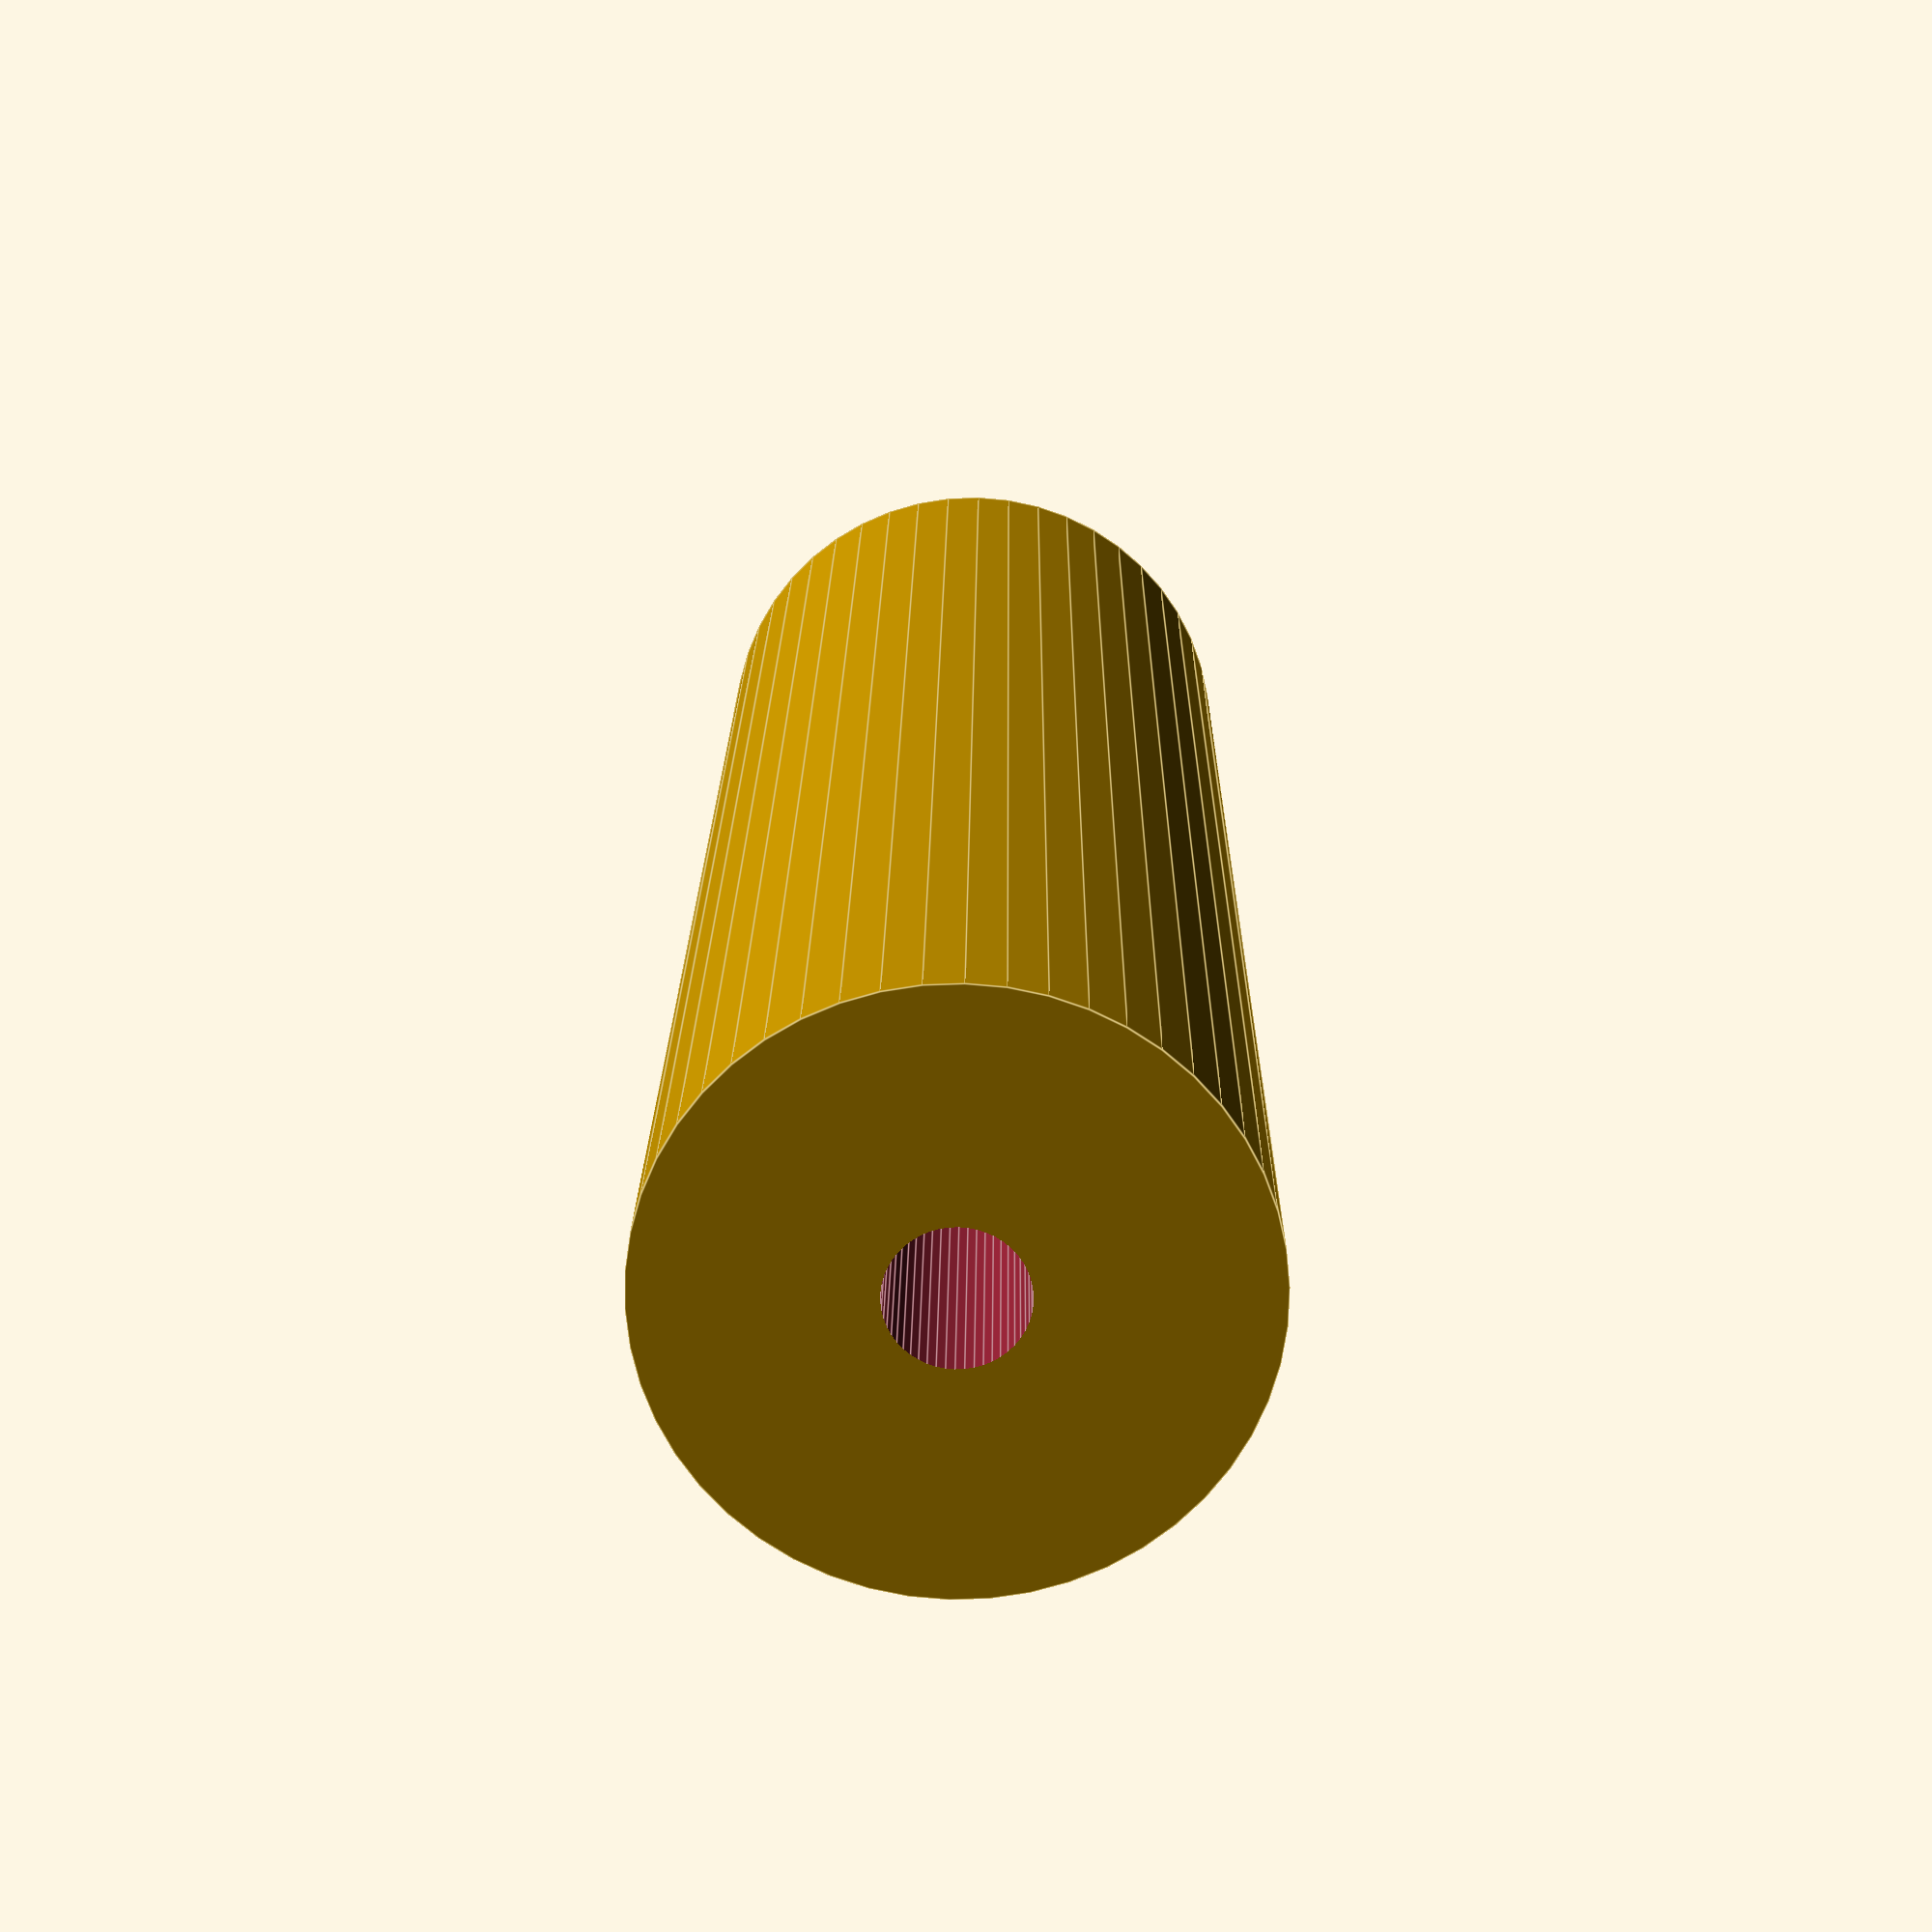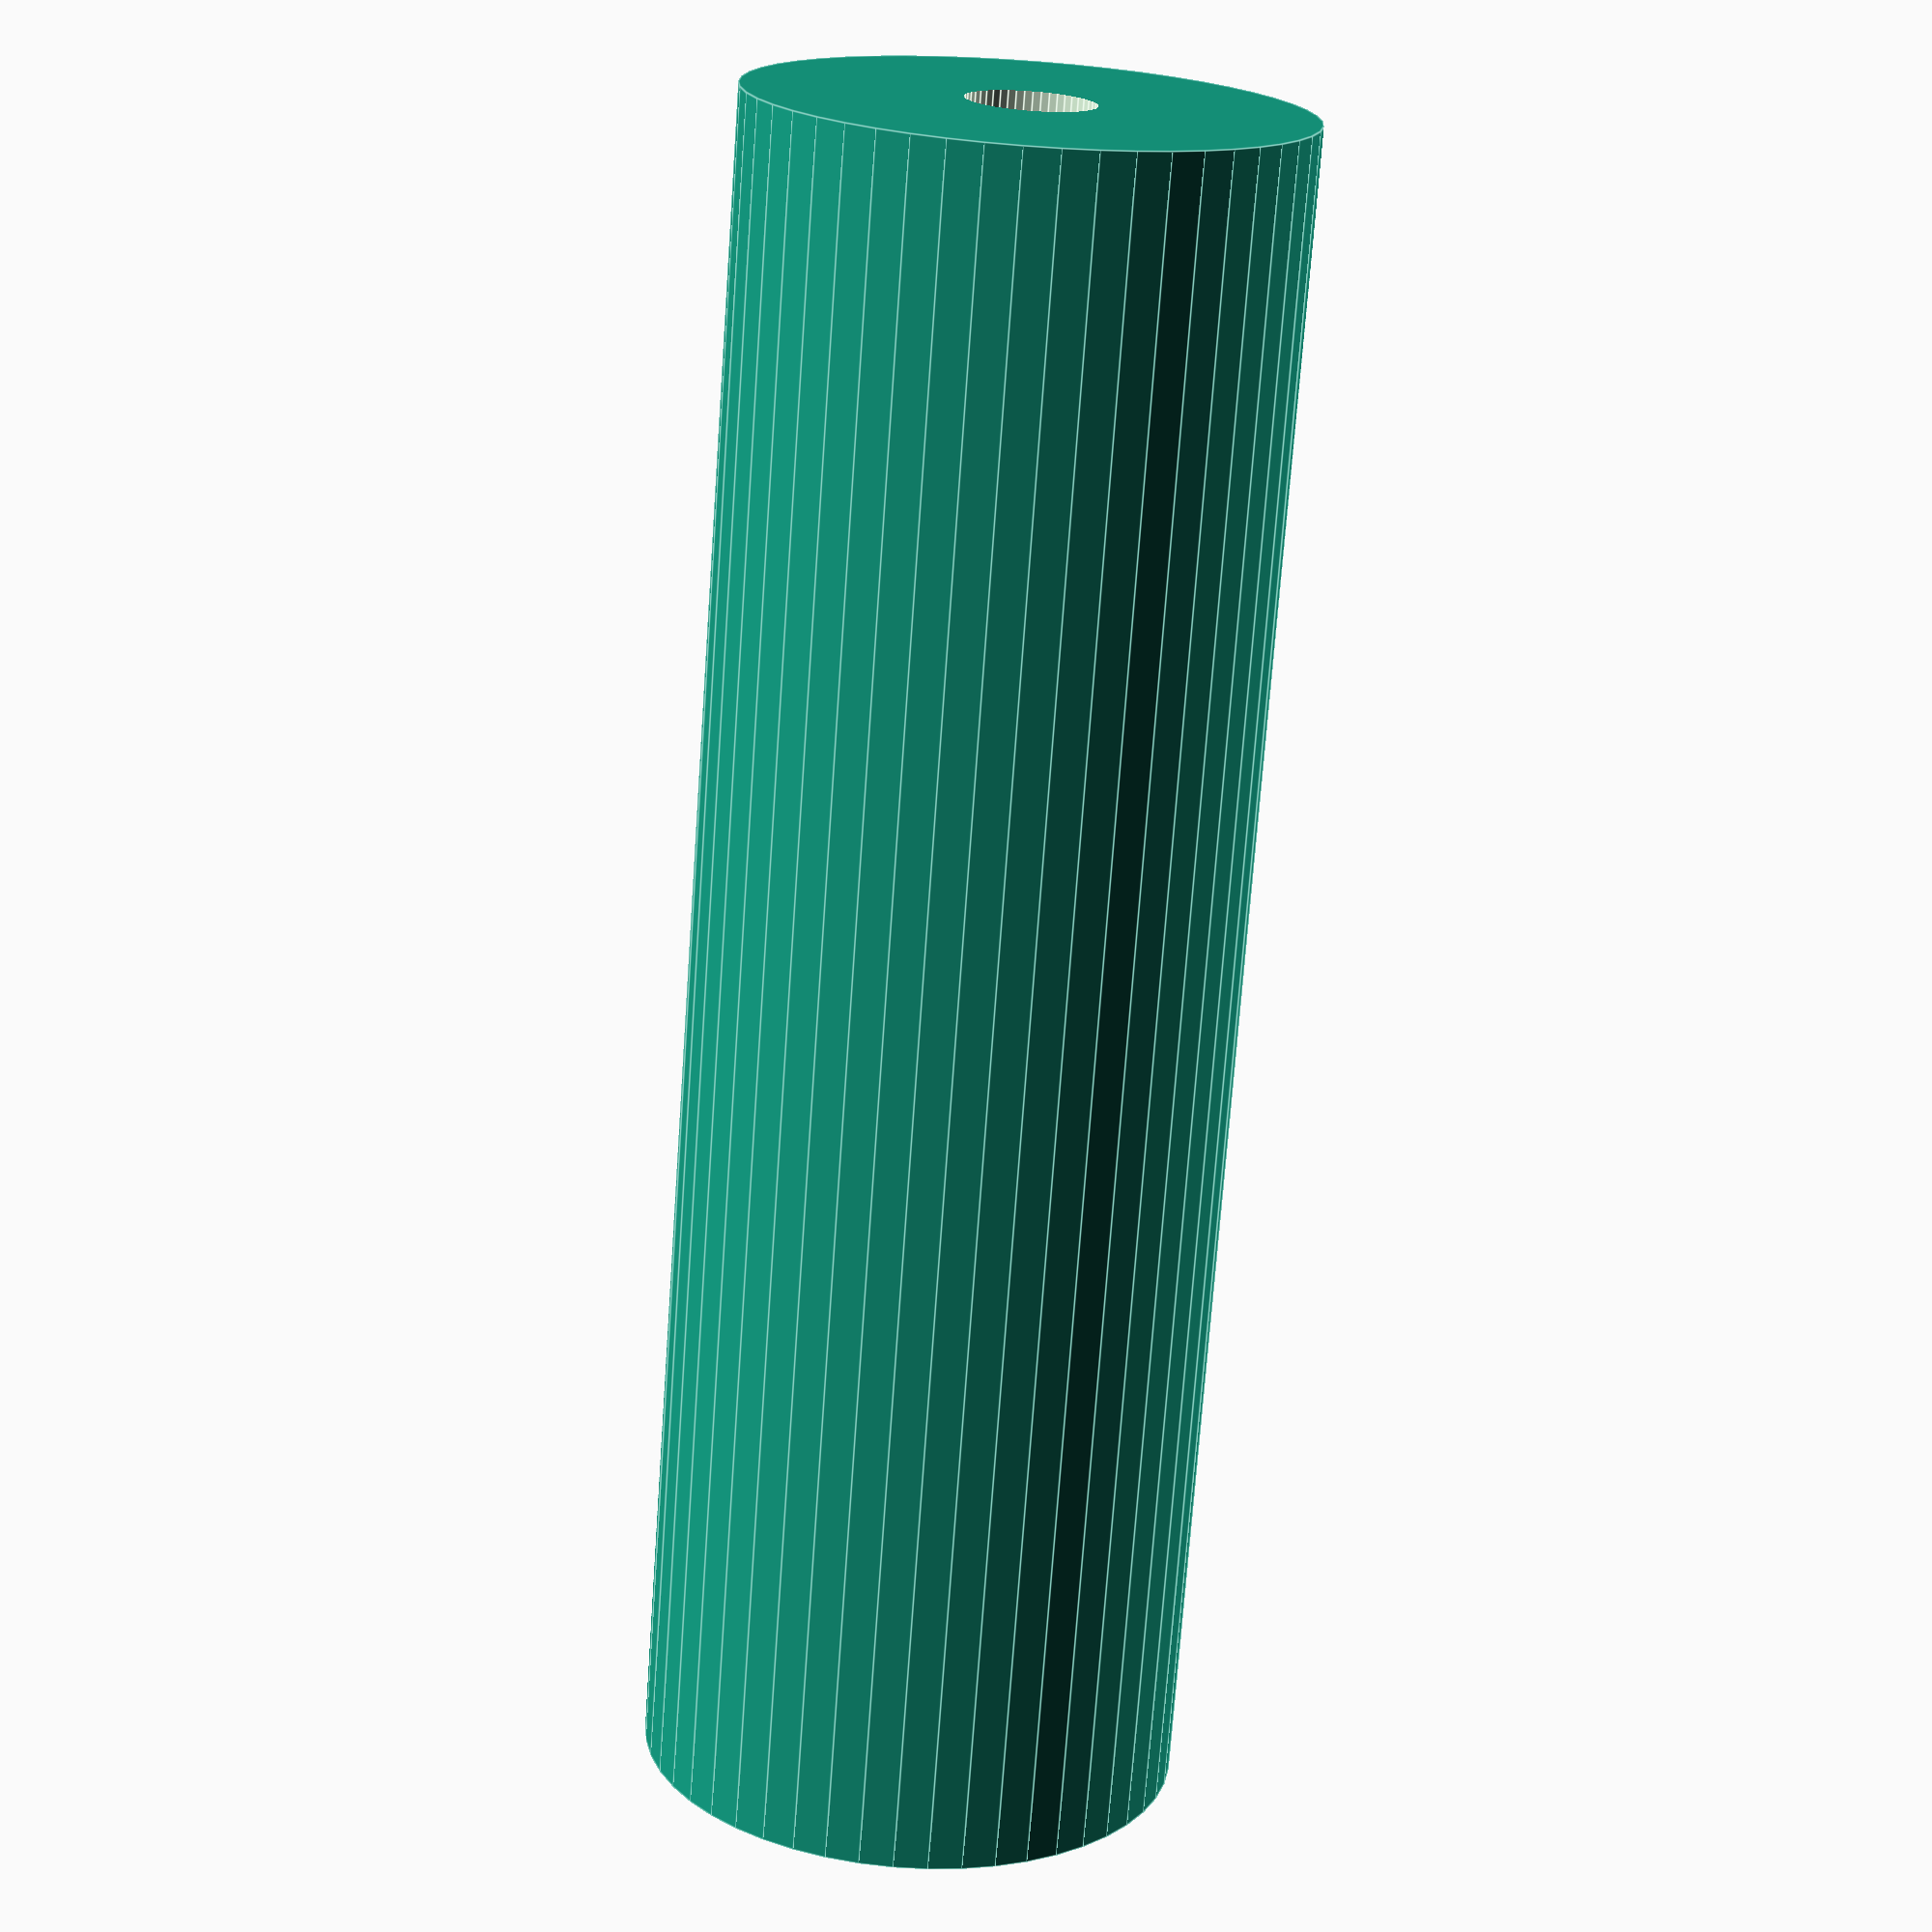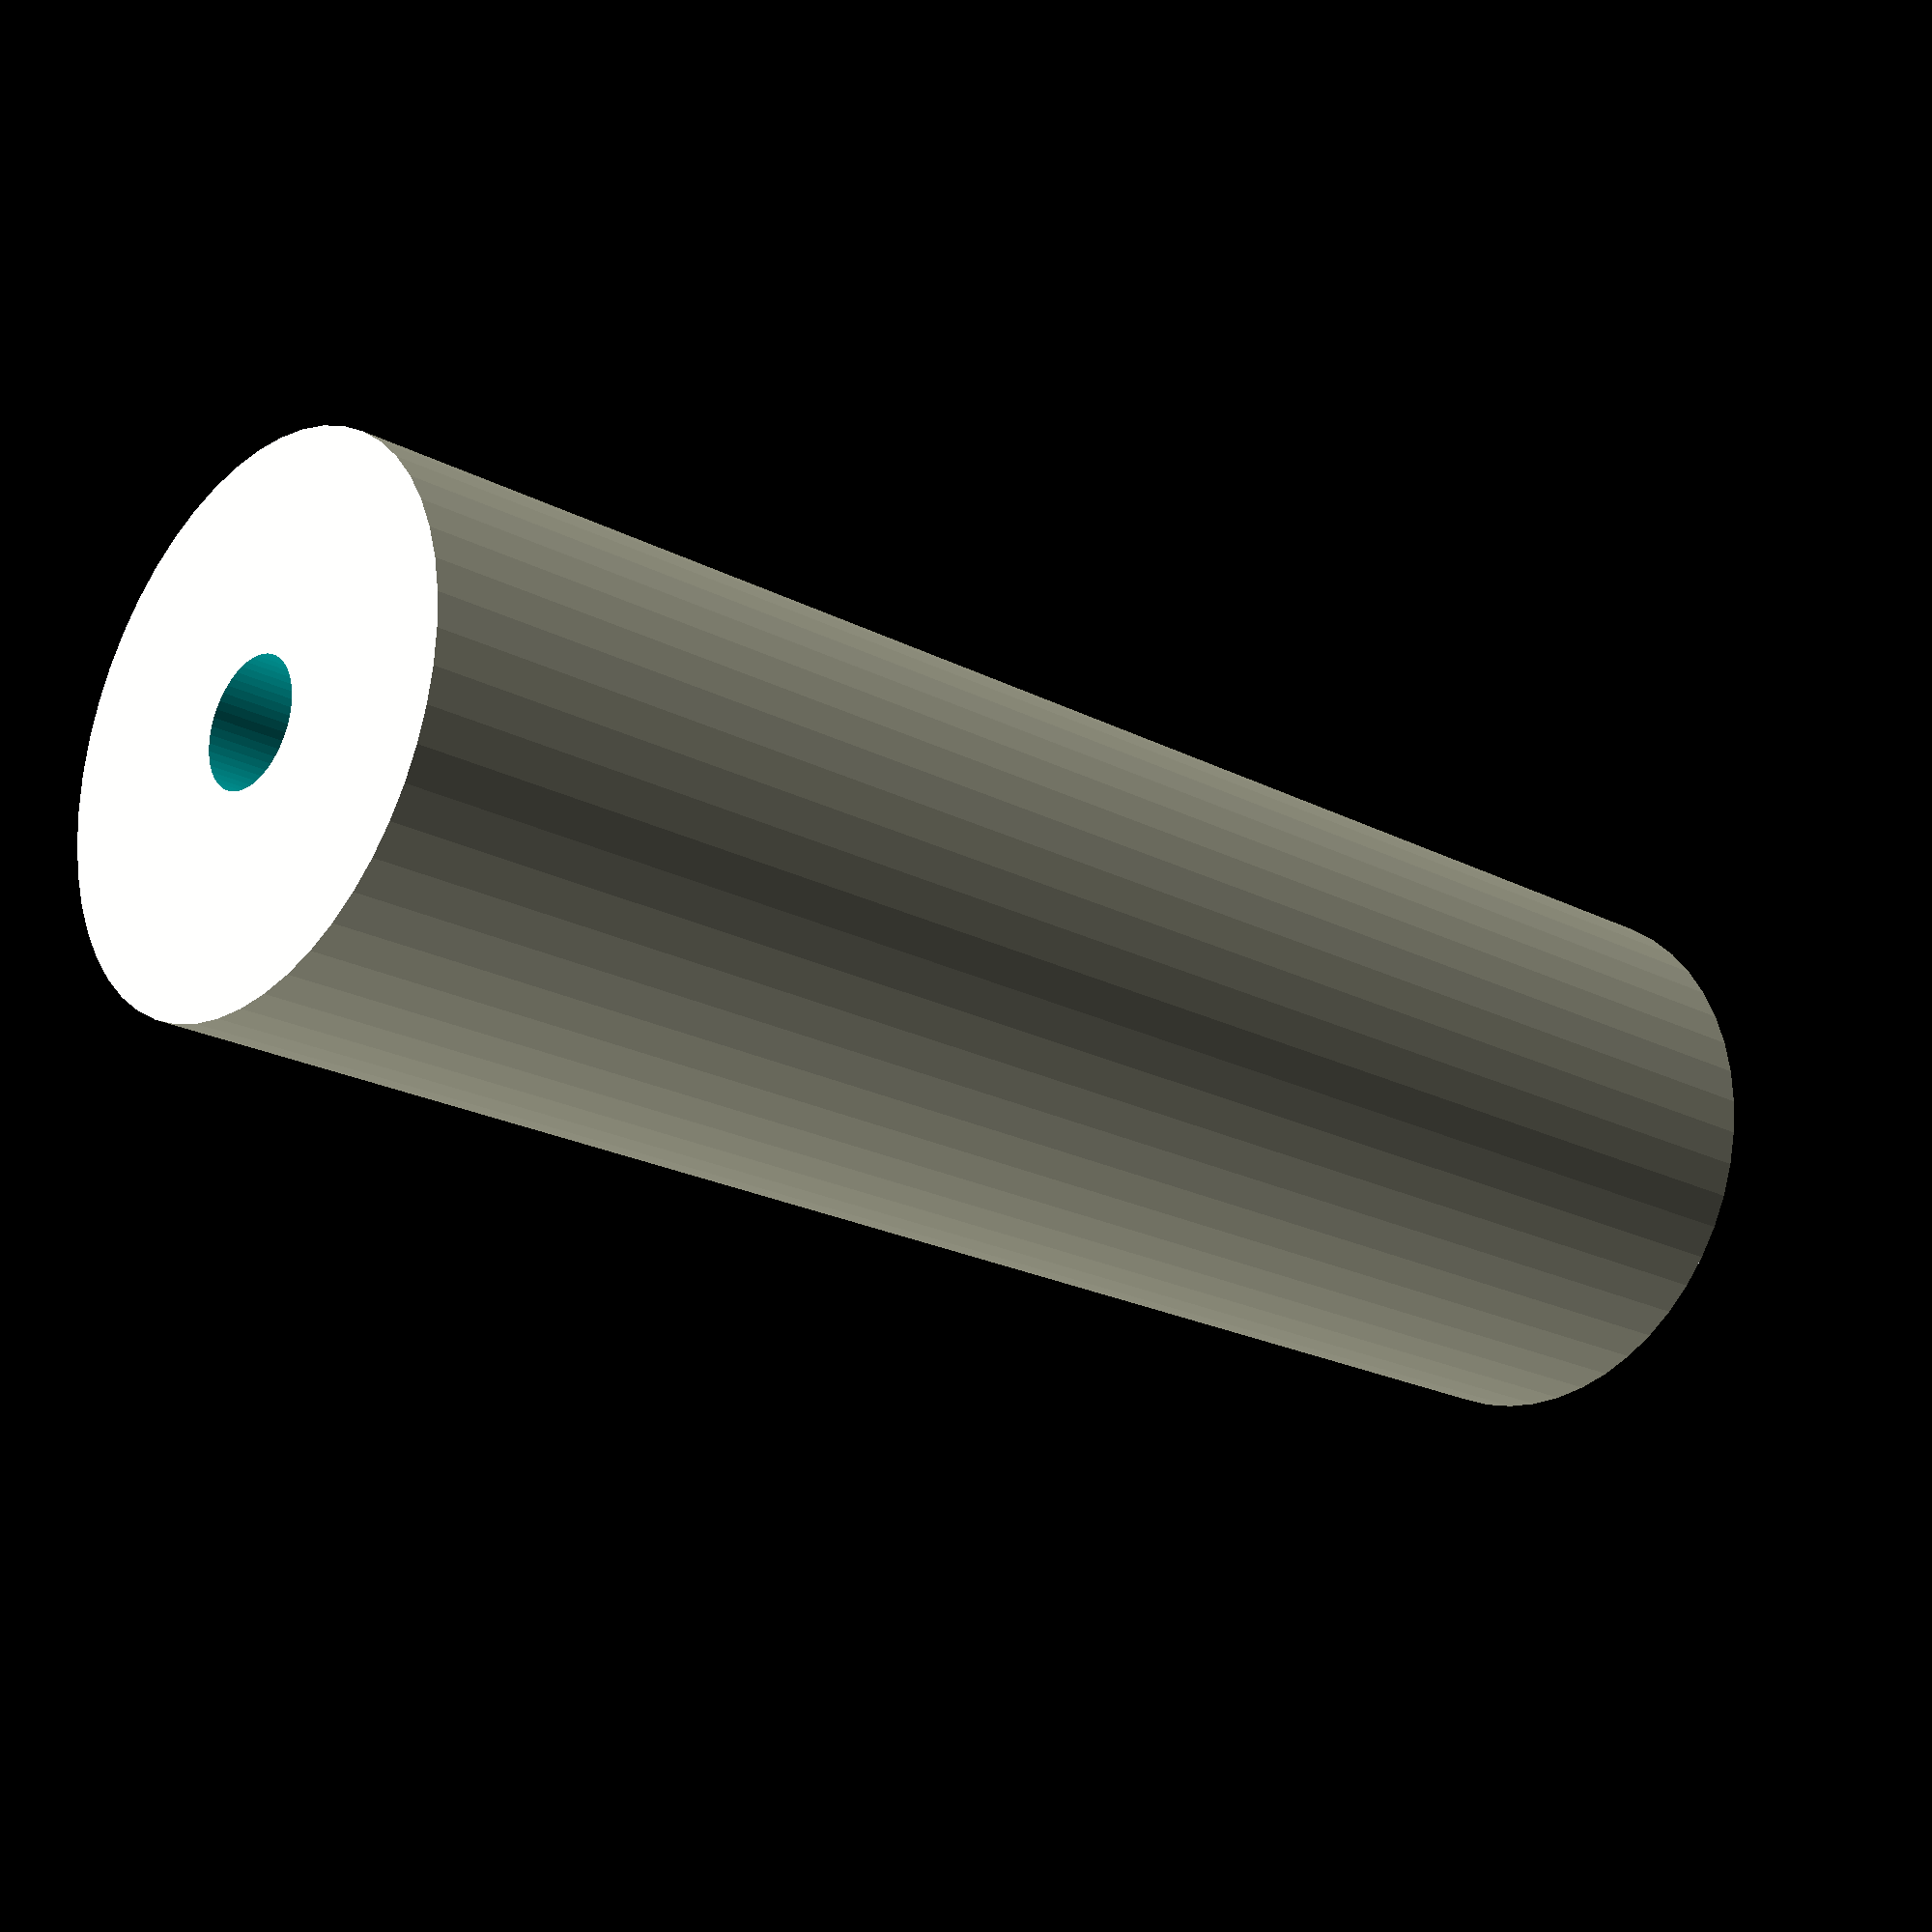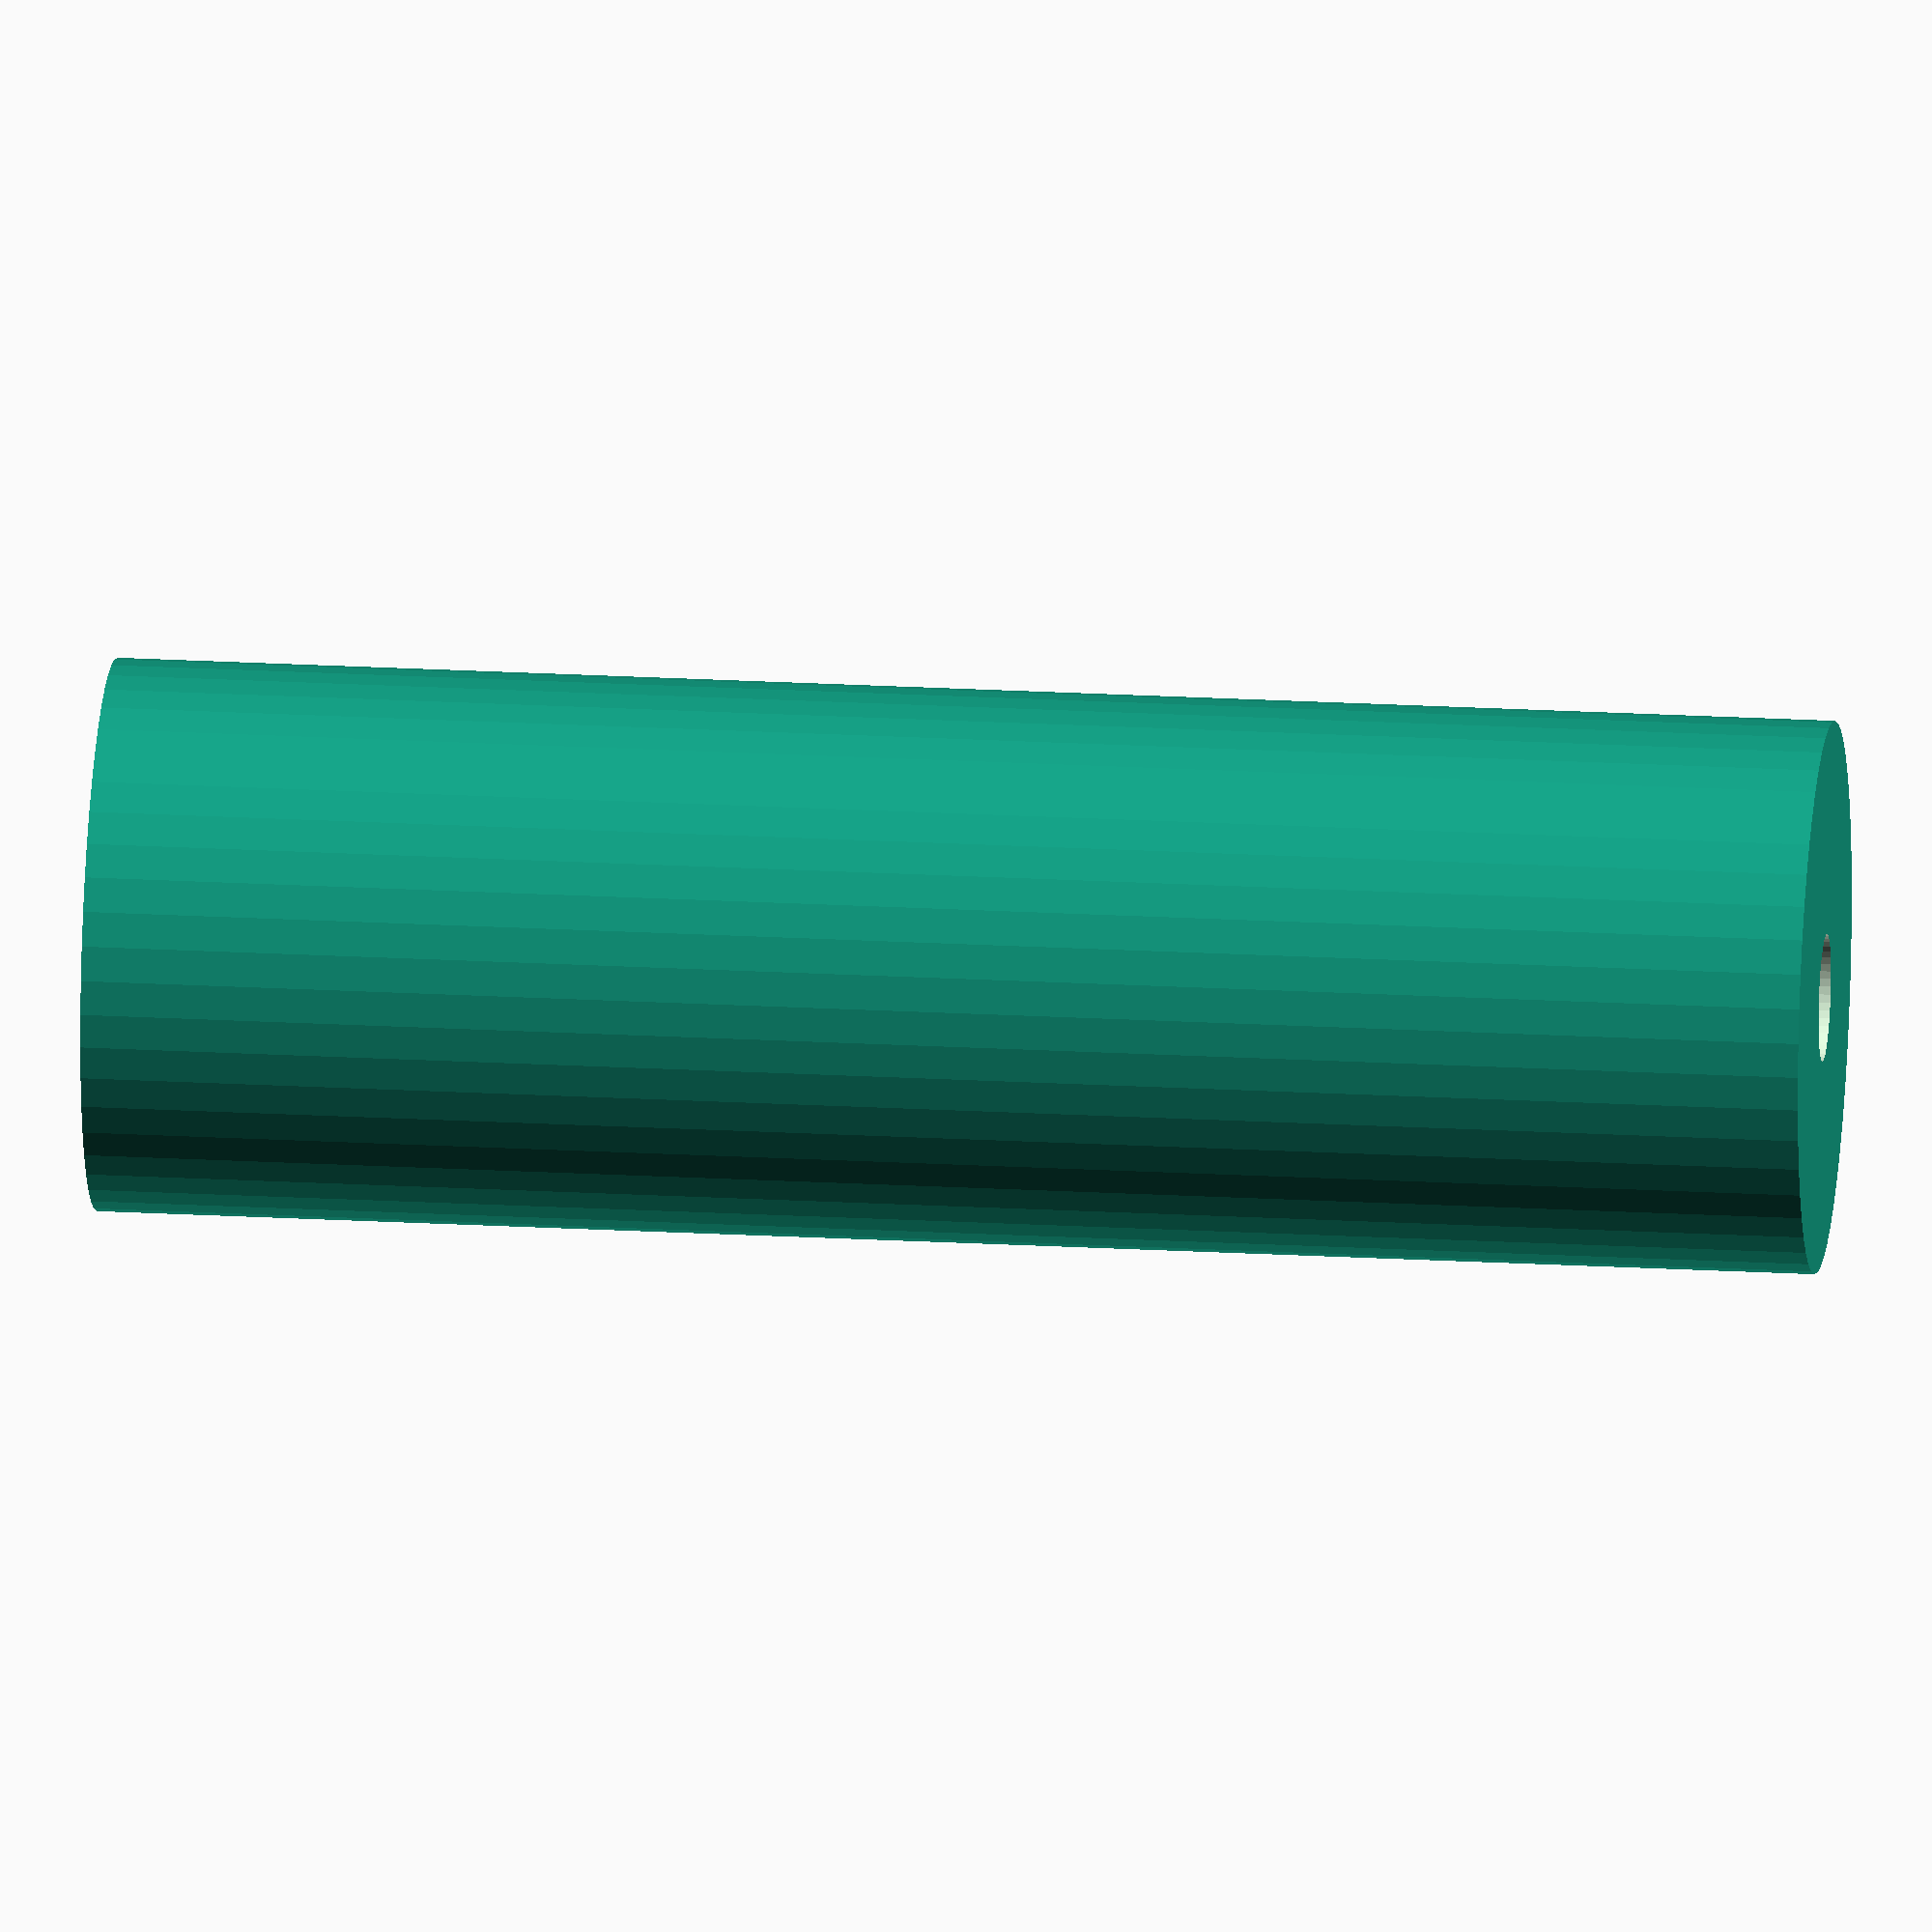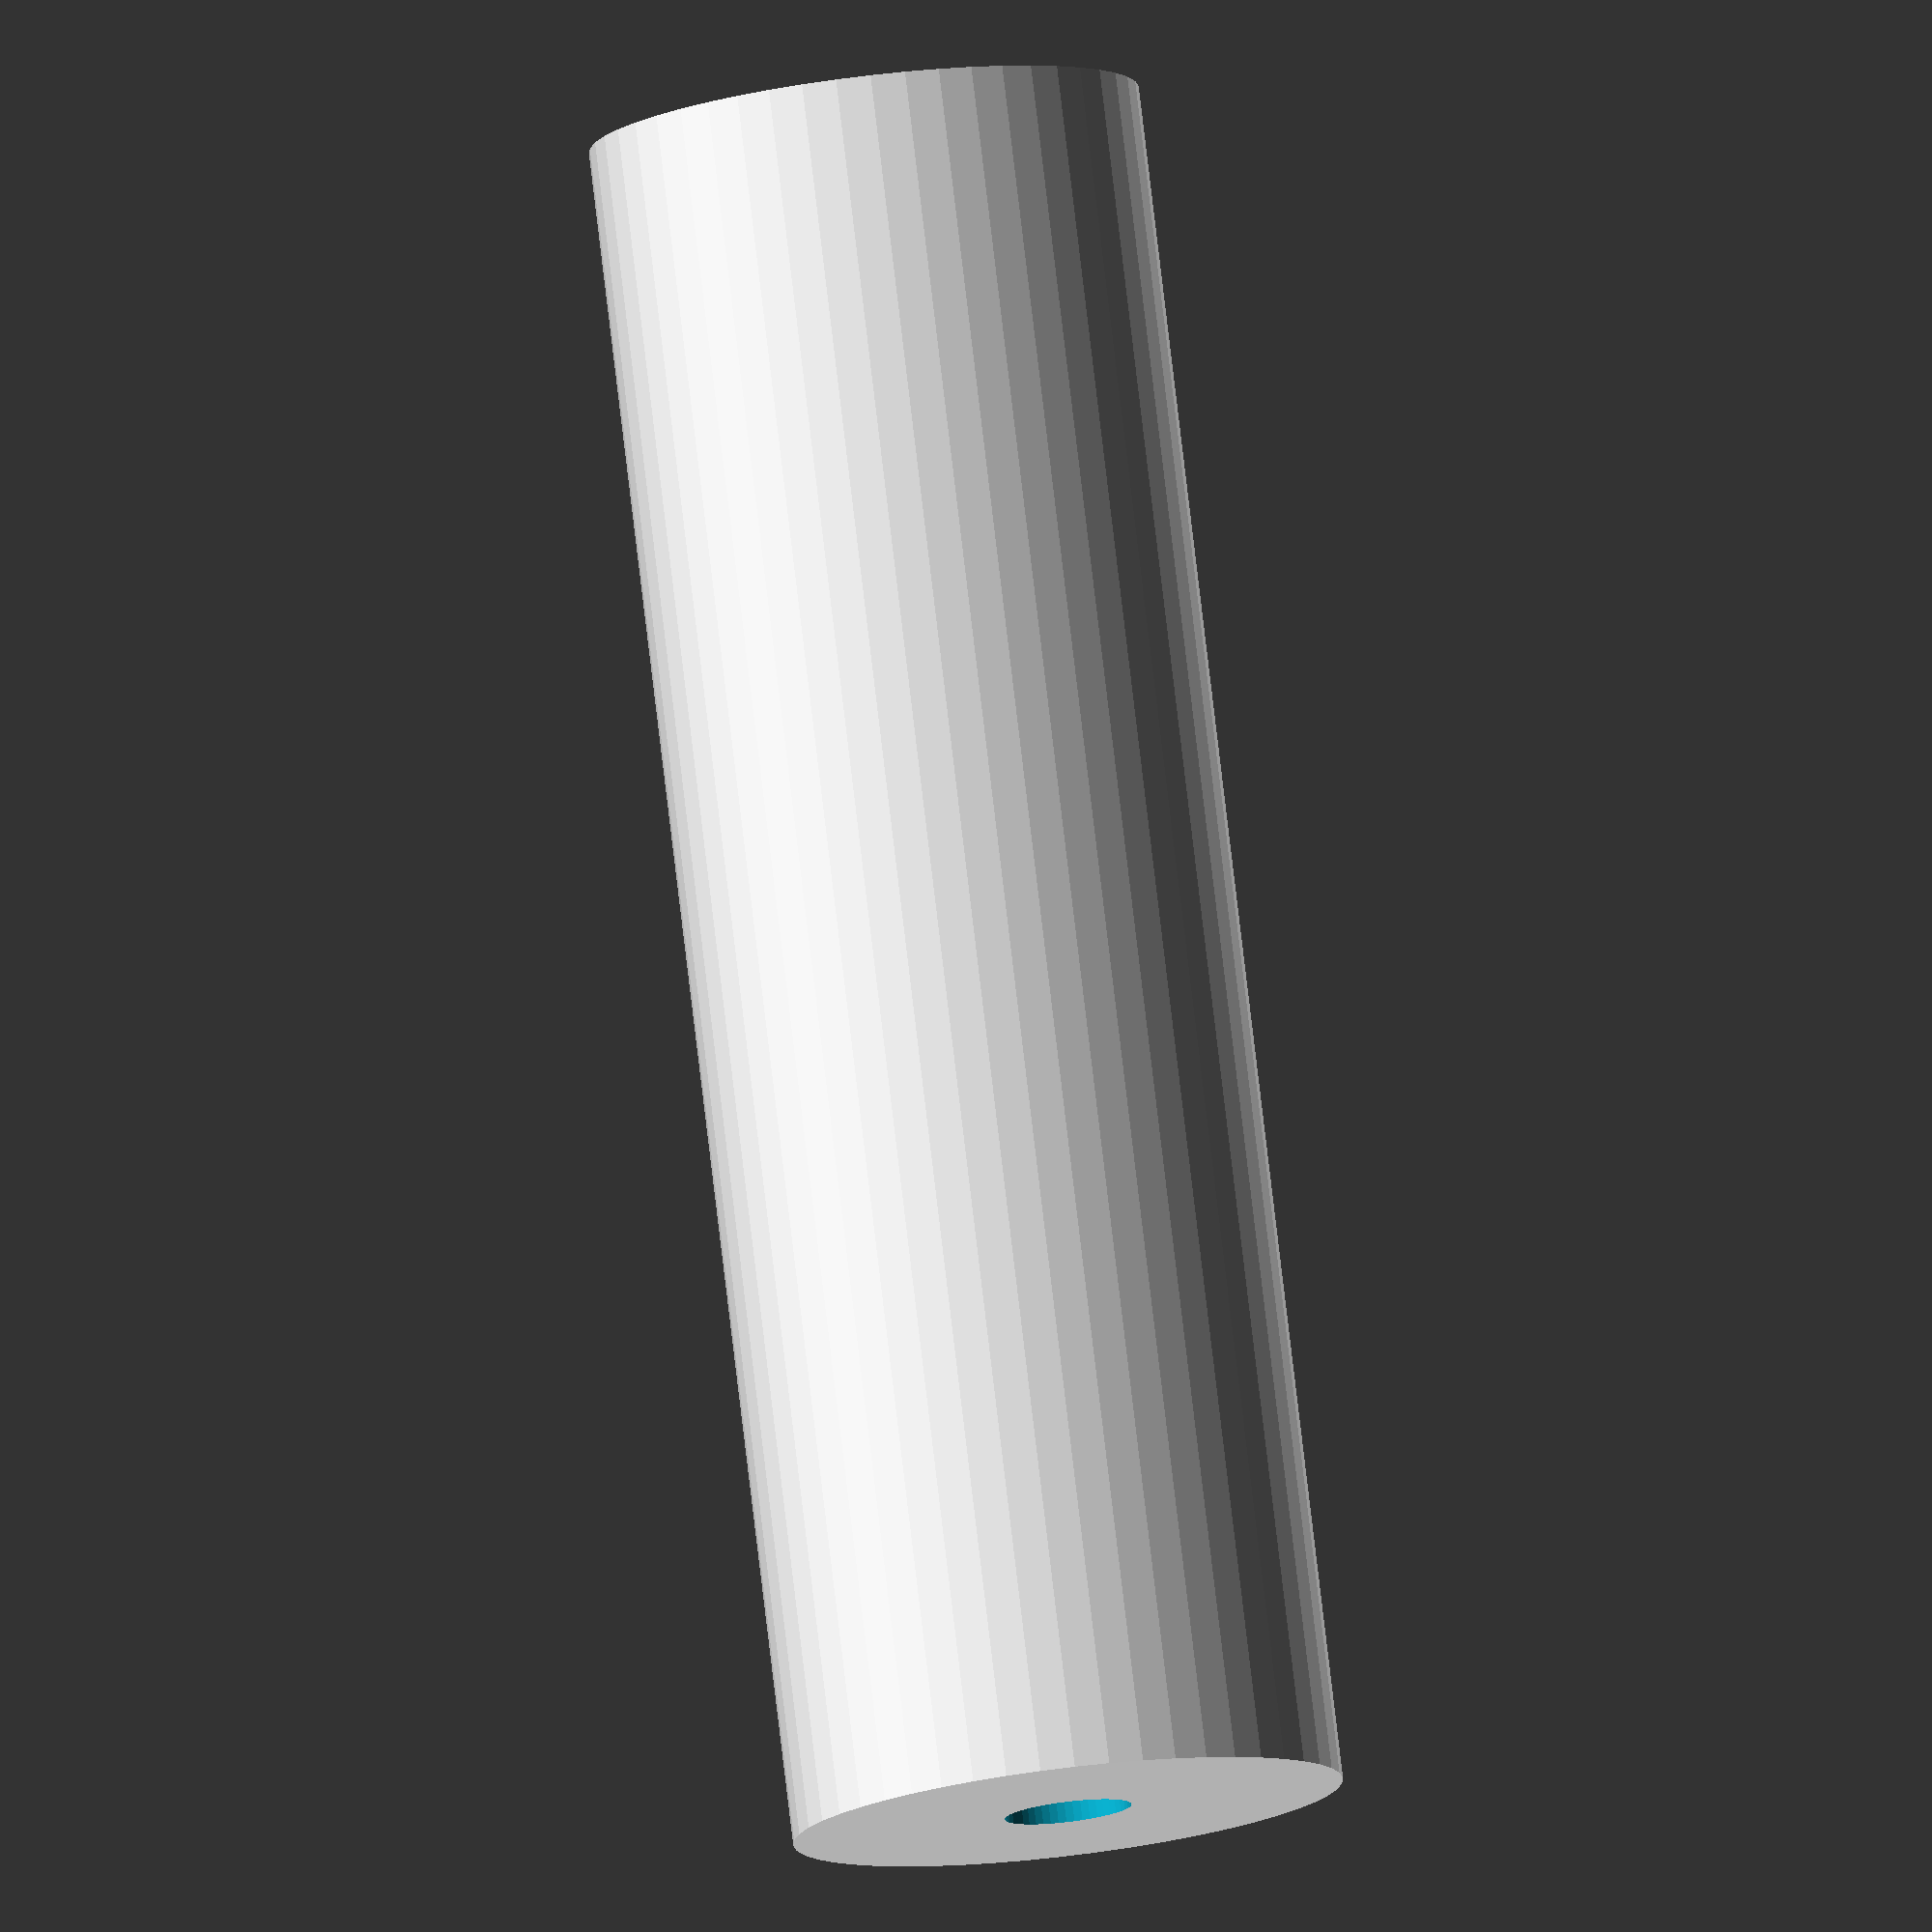
<openscad>
$fn = 50;


difference() {
	union() {
		translate(v = [0, 0, -40.5000000000]) {
			cylinder(h = 81, r = 13.0000000000);
		}
	}
	union() {
		translate(v = [0, 0, -100.0000000000]) {
			cylinder(h = 200, r = 3.0000000000);
		}
	}
}
</openscad>
<views>
elev=161.3 azim=156.2 roll=179.5 proj=p view=edges
elev=71.6 azim=200.3 roll=355.9 proj=p view=edges
elev=201.8 azim=289.0 roll=132.5 proj=p view=solid
elev=338.0 azim=26.6 roll=275.6 proj=o view=wireframe
elev=279.2 azim=9.4 roll=173.2 proj=o view=solid
</views>
